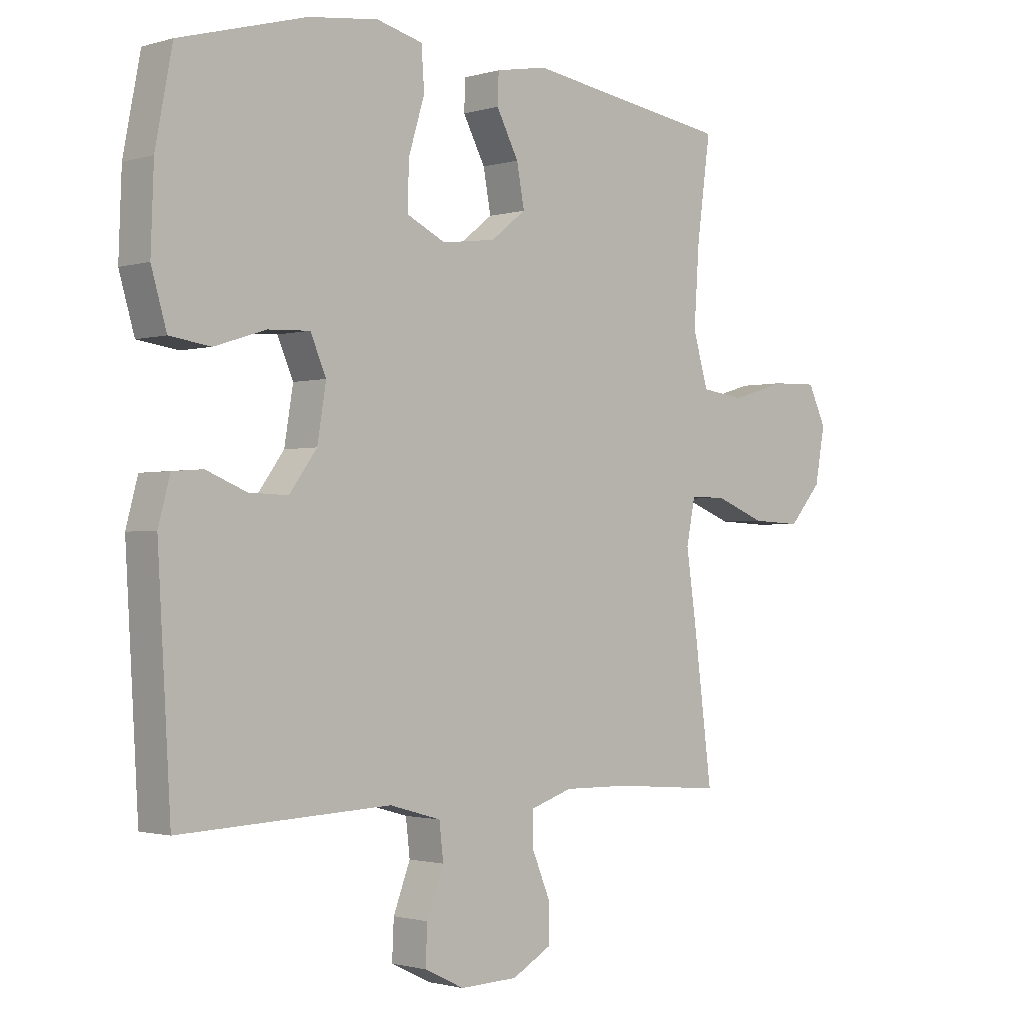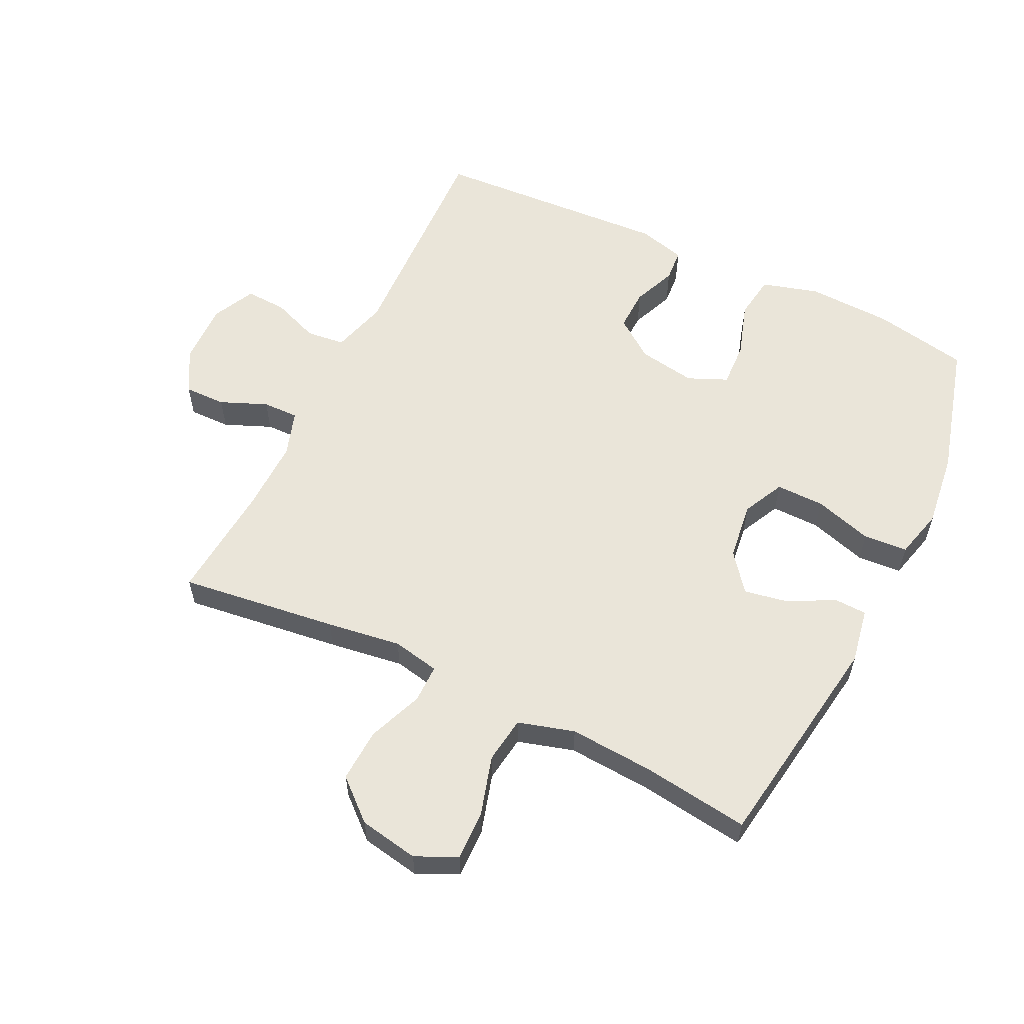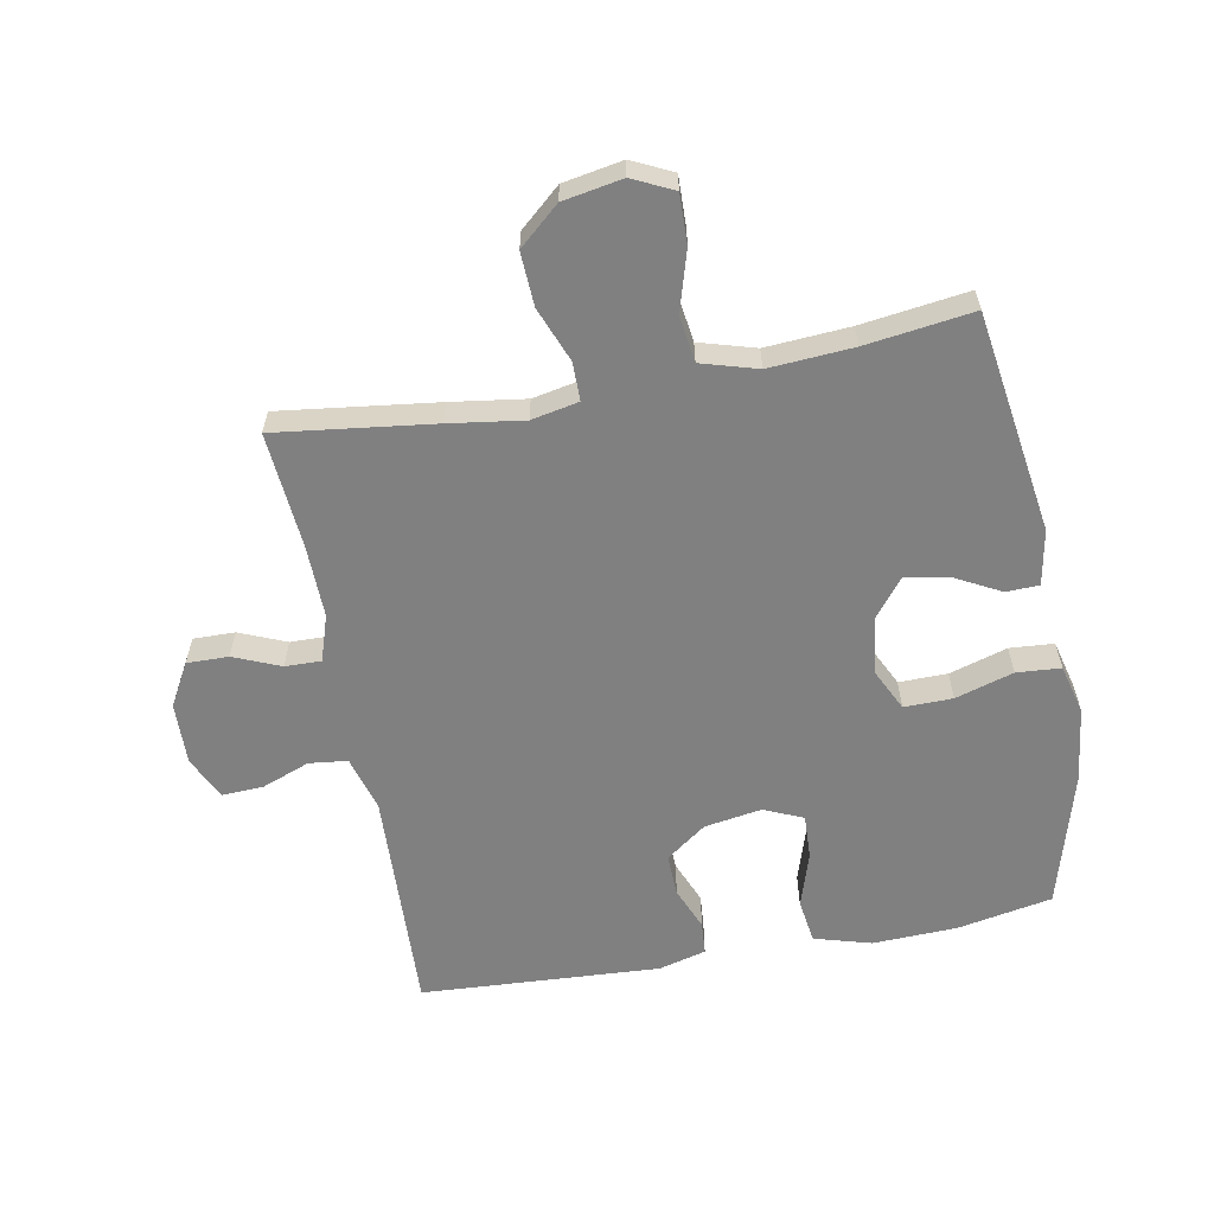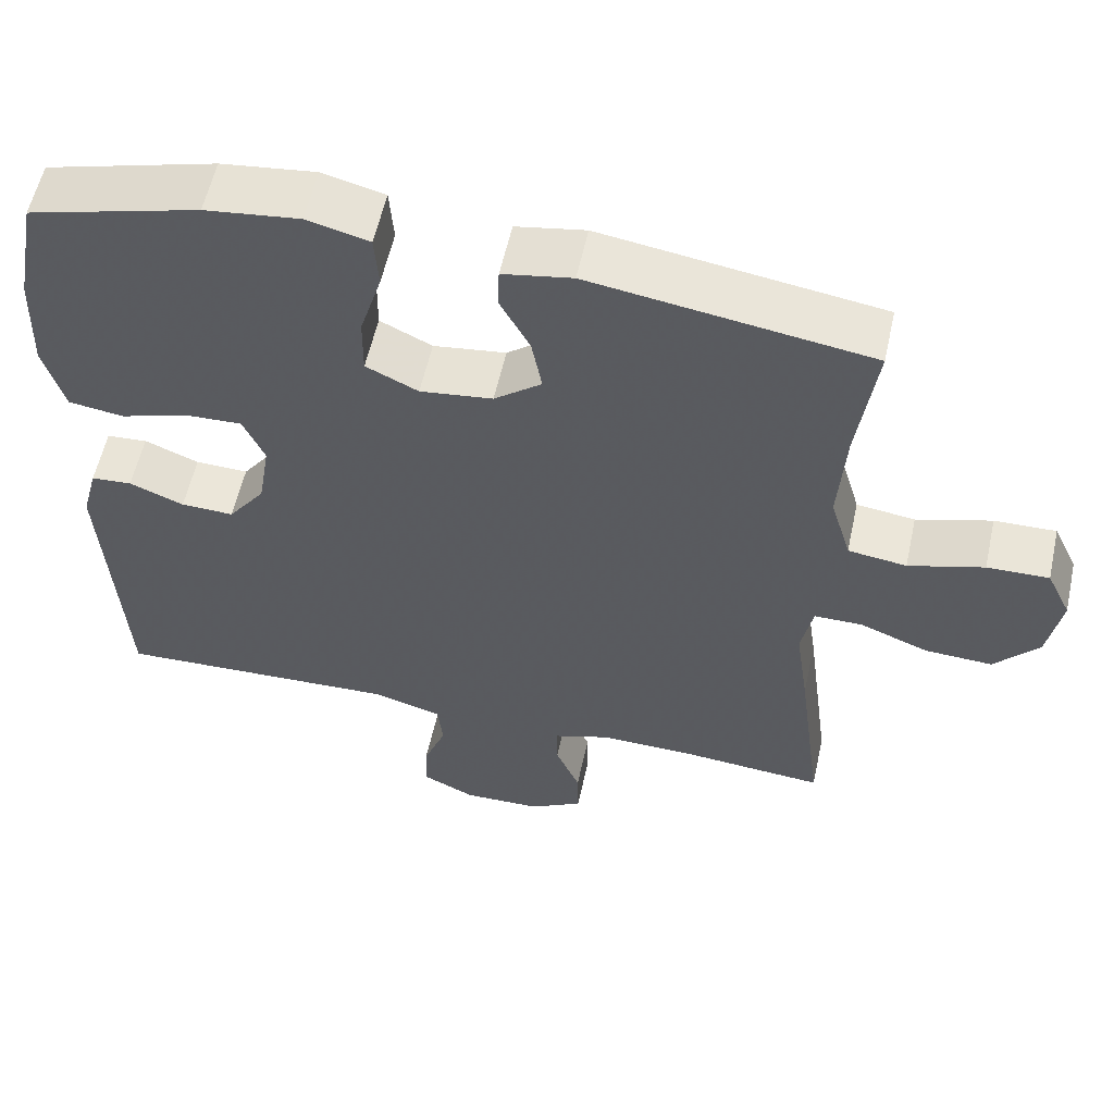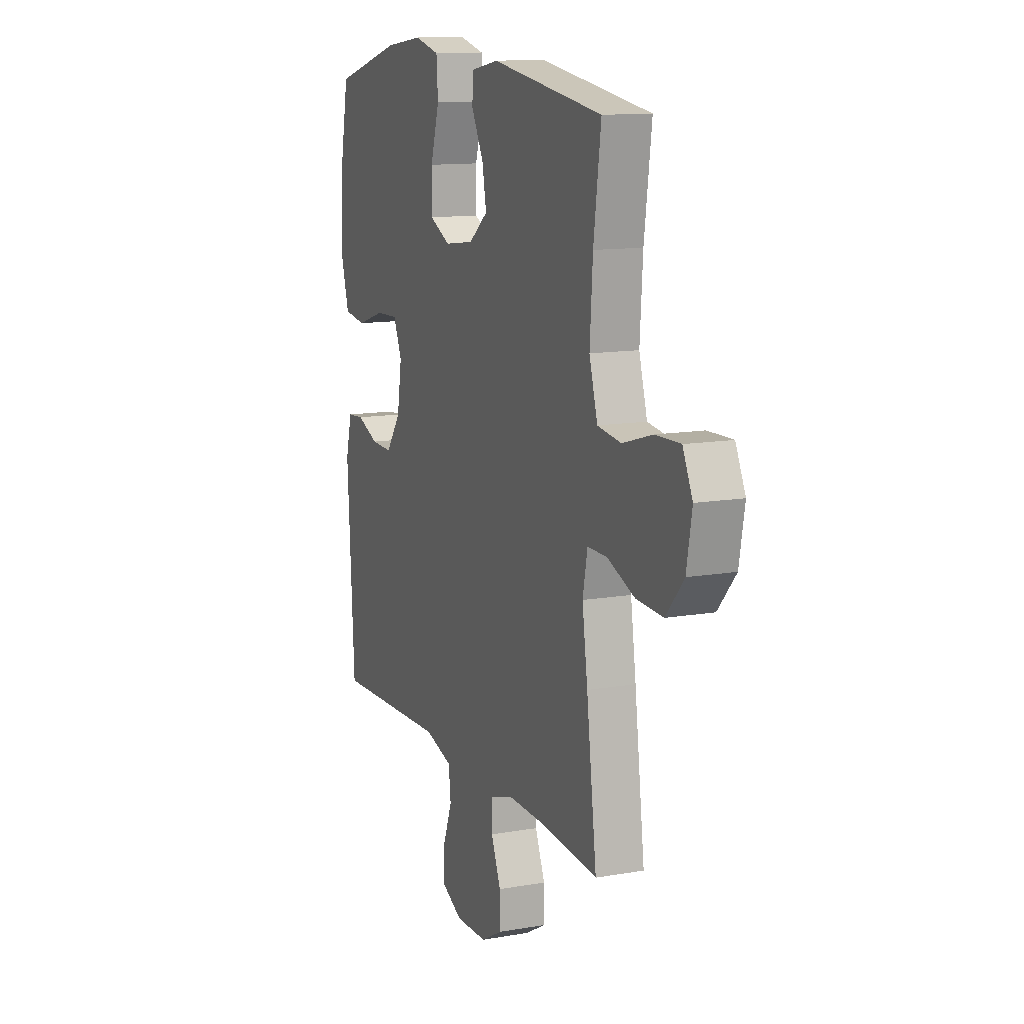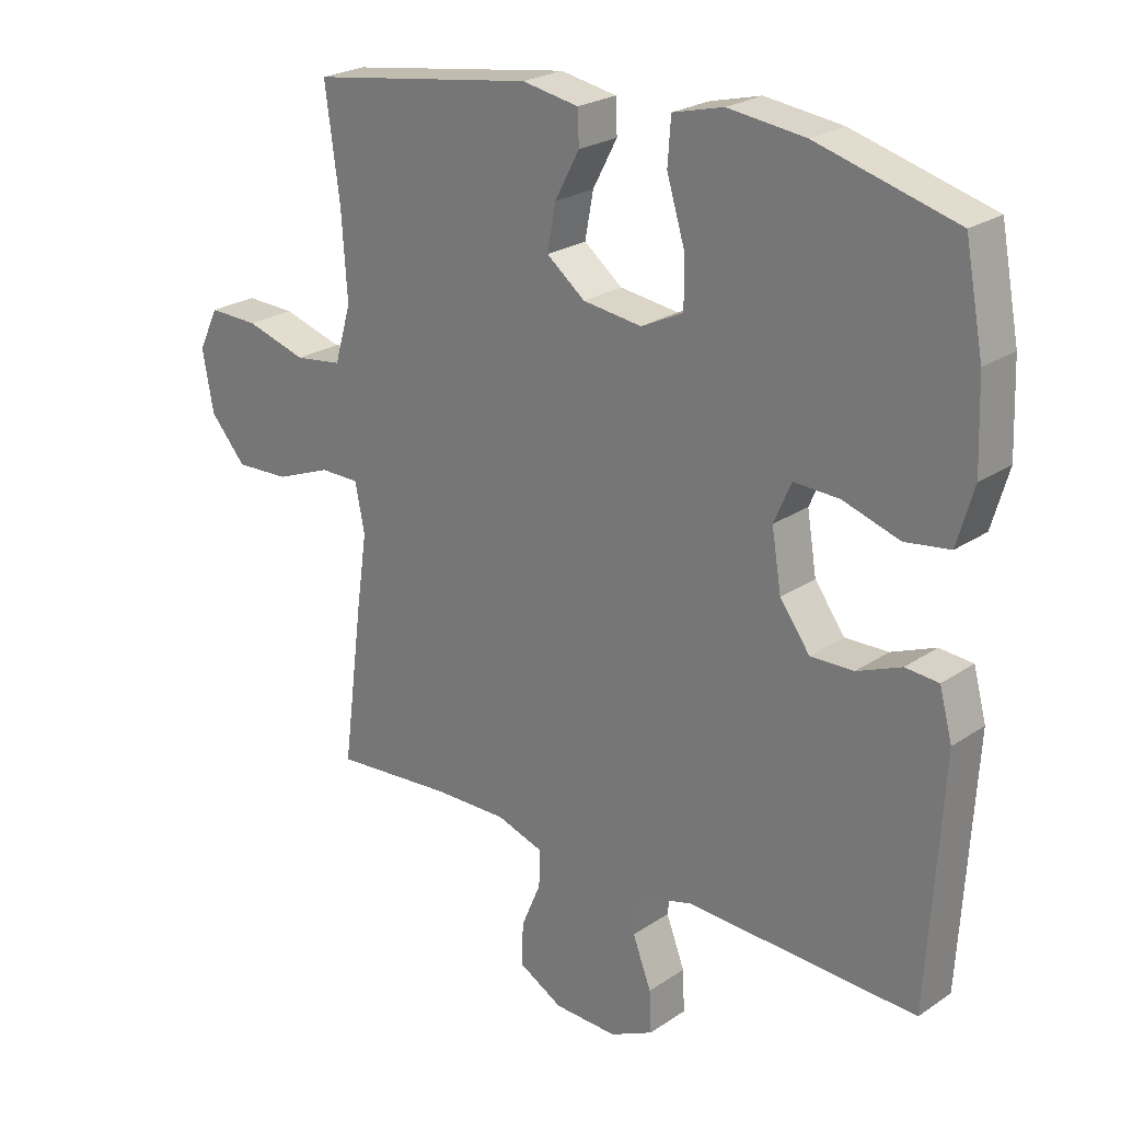
<metadata>
{"format":"obj","ext":"obj","renderer":"f3d","projection":"perspective","resolution":1024,"background":"white","views":[{"elev":-1.4,"azim":136.6,"up":"+Z"},{"elev":57.8,"azim":-64.0,"up":"+Y"},{"elev":-60.1,"azim":-79.4,"up":"+Y"},{"elev":57.4,"azim":-167.7,"up":"+Z"},{"elev":12.5,"azim":-112.1,"up":"+Z"},{"elev":23.9,"azim":41.9,"up":"+Z"}]}
</metadata>
<code>
v 0.5 0.07 0.5
v 0.529 0.07 0.349
v 0.534 0.07 0.215
v 0.508 0.07 0.125
v 0.438 0.07 0.115
v 0.35 0.07 0.143
v 0.279 0.07 0.146
v 0.252 0.07 0.084
v 0.267 0.07 -0.007
v 0.314 0.07 -0.071
v 0.381 0.07 -0.069
v 0.45 0.07 -0.041
v 0.502 0.07 -0.045
v 0.522 0.07 -0.12
v 0.5 0.07 -0.5
v 0.139 0.07 -0.485
v 0.051 0.07 -0.51
v 0.044 0.07 -0.571
v 0.073 0.07 -0.647
v 0.076 0.07 -0.712
v 0.008 0.07 -0.745
v -0.091 0.07 -0.742
v -0.159 0.07 -0.704
v -0.158 0.07 -0.638
v -0.127 0.07 -0.564
v -0.126 0.07 -0.507
v -0.199 0.07 -0.483
v -0.314 0.07 -0.485
v -0.5 0.07 -0.5
v -0.468 0.07 -0.25
v -0.451 0.07 -0.132
v -0.466 0.07 -0.057
v -0.527 0.07 -0.057
v -0.614 0.07 -0.091
v -0.699 0.07 -0.095
v -0.755 0.07 -0.031
v -0.772 0.07 0.063
v -0.741 0.07 0.128
v -0.663 0.07 0.126
v -0.568 0.07 0.098
v -0.494 0.07 0.108
v -0.468 0.07 0.197
v -0.477 0.07 0.33
v -0.5 0.07 0.5
v -0.148 0.07 0.553
v -0.06 0.07 0.537
v -0.058 0.07 0.485
v -0.096 0.07 0.413
v -0.109 0.07 0.343
v -0.049 0.07 0.296
v 0.043 0.07 0.284
v 0.109 0.07 0.316
v 0.108 0.07 0.393
v 0.08 0.07 0.485
v 0.085 0.07 0.555
v 0.164 0.07 0.575
v 0.284 0.07 0.56
v 0.5 0 0.5
v 0.529 0 0.349
v 0.534 0 0.215
v 0.508 0 0.125
v 0.438 0 0.115
v 0.35 0 0.143
v 0.279 0 0.146
v 0.252 0 0.084
v 0.267 0 -0.007
v 0.314 0 -0.071
v 0.381 0 -0.069
v 0.45 0 -0.041
v 0.502 0 -0.045
v 0.522 0 -0.12
v 0.5 0 -0.5
v 0.139 0 -0.485
v 0.051 0 -0.51
v 0.044 0 -0.571
v 0.073 0 -0.647
v 0.076 0 -0.712
v 0.008 0 -0.745
v -0.091 0 -0.742
v -0.159 0 -0.704
v -0.158 0 -0.638
v -0.127 0 -0.564
v -0.126 0 -0.507
v -0.199 0 -0.483
v -0.314 0 -0.485
v -0.5 0 -0.5
v -0.468 0 -0.25
v -0.451 0 -0.132
v -0.466 0 -0.057
v -0.527 0 -0.057
v -0.614 0 -0.091
v -0.699 0 -0.095
v -0.755 0 -0.031
v -0.772 0 0.063
v -0.741 0 0.128
v -0.663 0 0.126
v -0.568 0 0.098
v -0.494 0 0.108
v -0.468 0 0.197
v -0.477 0 0.33
v -0.5 0 0.5
v -0.148 0 0.553
v -0.06 0 0.537
v -0.058 0 0.485
v -0.096 0 0.413
v -0.109 0 0.343
v -0.049 0 0.296
v 0.043 0 0.284
v 0.109 0 0.316
v 0.108 0 0.393
v 0.08 0 0.485
v 0.085 0 0.555
v 0.164 0 0.575
v 0.284 0 0.56
f 4 5 6
f 3 4 6
f 2 3 6
f 1 2 6
f 57 1 6
f 56 57 6
f 55 56 6
f 54 55 6
f 53 54 6
f 52 53 6 7
f 51 52 7 8
f 50 51 8 9
f 49 50 9 10
f 46 47 48
f 45 46 48
f 44 45 48
f 43 44 48
f 42 43 48 49
f 41 42 49 10
f 38 39 40
f 37 38 40
f 36 37 40
f 35 36 40
f 34 35 40
f 33 34 40
f 32 33 40 41
f 31 32 41 10
f 31 10 11
f 30 31 11
f 29 30 11
f 28 29 11
f 23 24 25
f 22 23 25
f 21 22 25
f 20 21 25
f 19 20 25
f 18 19 25
f 17 18 25 26
f 16 17 26 27
f 14 15 16
f 12 13 14
f 11 12 14
f 28 11 14
f 27 28 14
f 14 16 27
f 63 62 61
f 63 61 60
f 63 60 59
f 63 59 58
f 63 58 114
f 63 114 113
f 63 113 112
f 63 112 111
f 63 111 110
f 64 63 110 109
f 65 64 109 108
f 66 65 108 107
f 67 66 107 106
f 105 104 103
f 105 103 102
f 105 102 101
f 105 101 100
f 106 105 100 99
f 67 106 99 98
f 97 96 95
f 97 95 94
f 97 94 93
f 97 93 92
f 97 92 91
f 97 91 90
f 98 97 90 89
f 67 98 89 88
f 68 67 88
f 68 88 87
f 68 87 86
f 68 86 85
f 82 81 80
f 82 80 79
f 82 79 78
f 82 78 77
f 82 77 76
f 82 76 75
f 83 82 75 74
f 84 83 74 73
f 73 72 71
f 71 70 69
f 71 69 68
f 71 68 85
f 71 85 84
f 84 73 71
f 1 58 59 2
f 2 59 60 3
f 3 60 61 4
f 4 61 62 5
f 5 62 63 6
f 6 63 64 7
f 7 64 65 8
f 8 65 66 9
f 9 66 67 10
f 10 67 68 11
f 11 68 69 12
f 12 69 70 13
f 13 70 71 14
f 14 71 72 15
f 15 72 73 16
f 16 73 74 17
f 17 74 75 18
f 18 75 76 19
f 19 76 77 20
f 20 77 78 21
f 21 78 79 22
f 22 79 80 23
f 23 80 81 24
f 24 81 82 25
f 25 82 83 26
f 26 83 84 27
f 27 84 85 28
f 28 85 86 29
f 29 86 87 30
f 30 87 88 31
f 31 88 89 32
f 32 89 90 33
f 33 90 91 34
f 34 91 92 35
f 35 92 93 36
f 36 93 94 37
f 37 94 95 38
f 38 95 96 39
f 39 96 97 40
f 40 97 98 41
f 41 98 99 42
f 42 99 100 43
f 43 100 101 44
f 44 101 102 45
f 45 102 103 46
f 46 103 104 47
f 47 104 105 48
f 48 105 106 49
f 49 106 107 50
f 50 107 108 51
f 51 108 109 52
f 52 109 110 53
f 53 110 111 54
f 54 111 112 55
f 55 112 113 56
f 56 113 114 57
f 57 114 58 1

</code>
